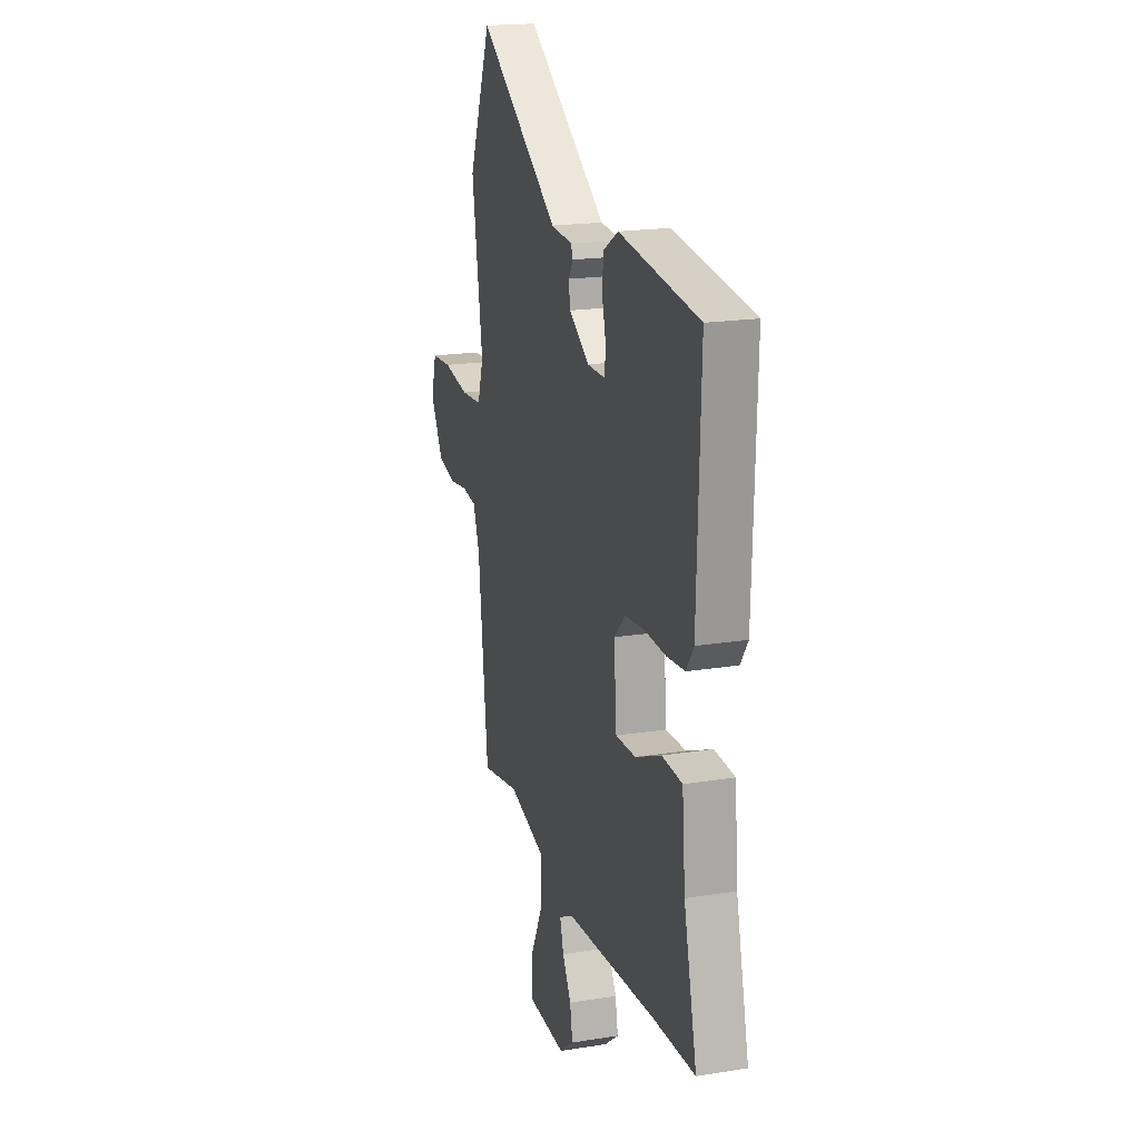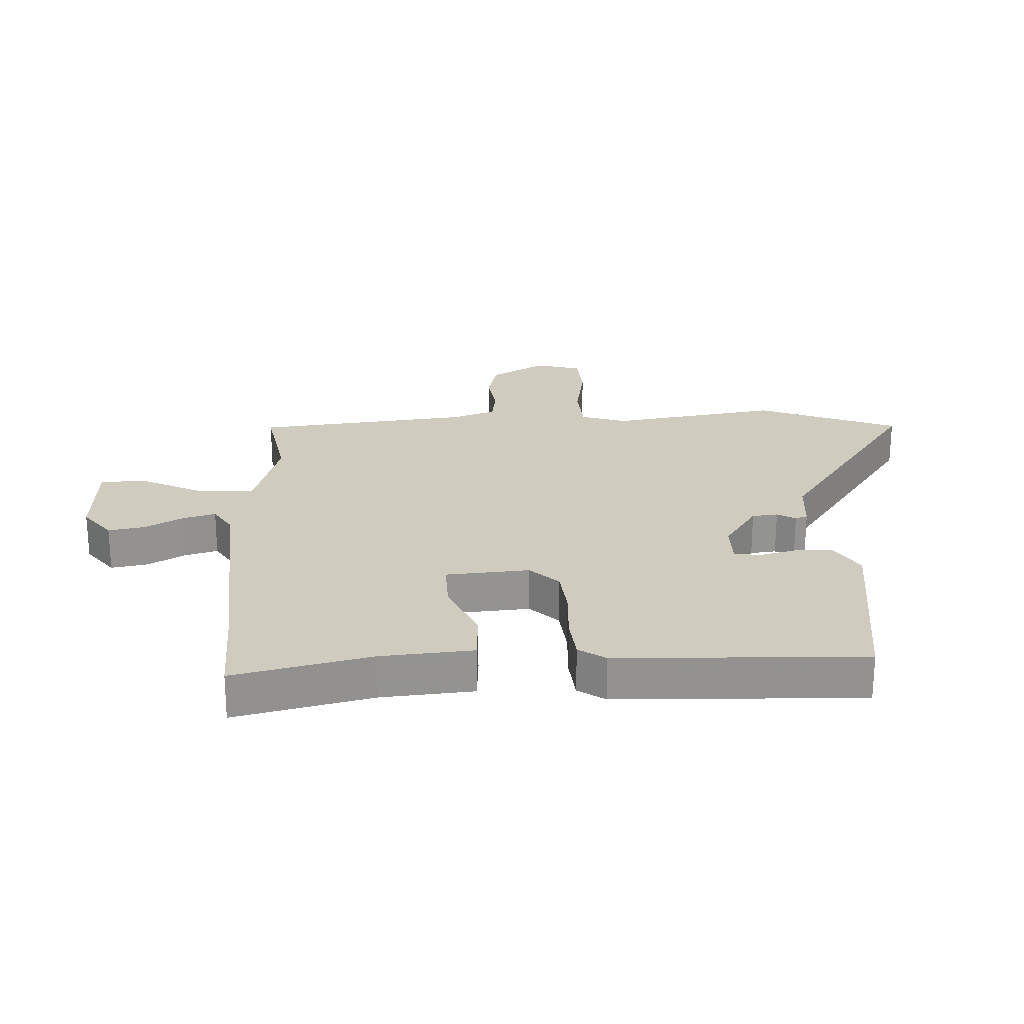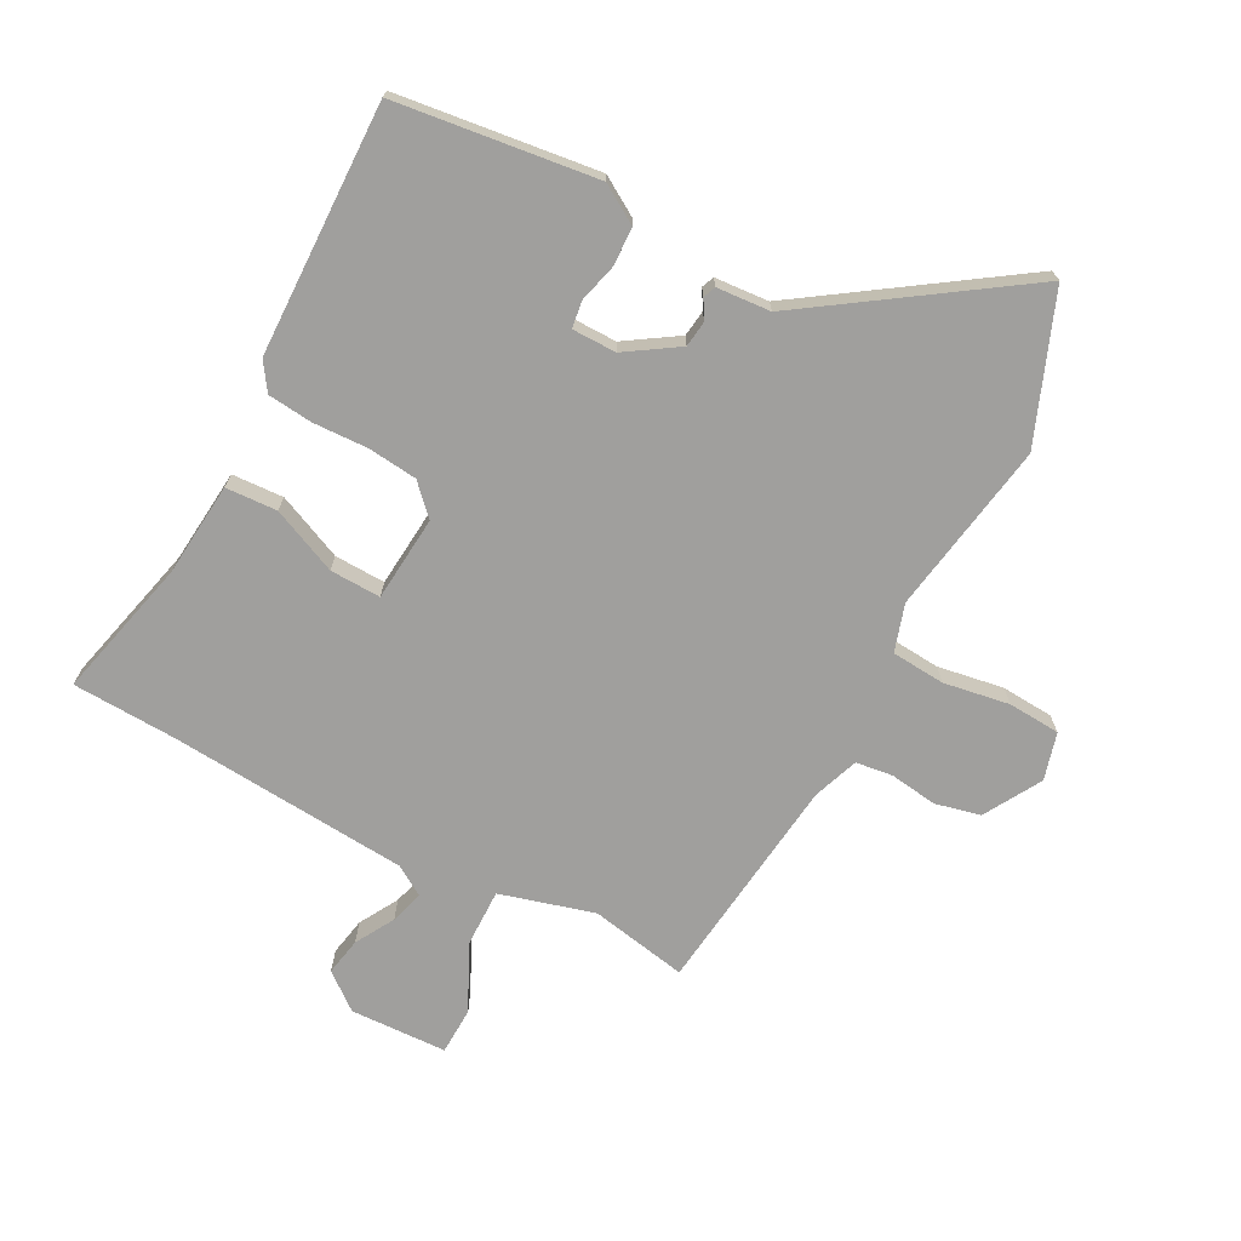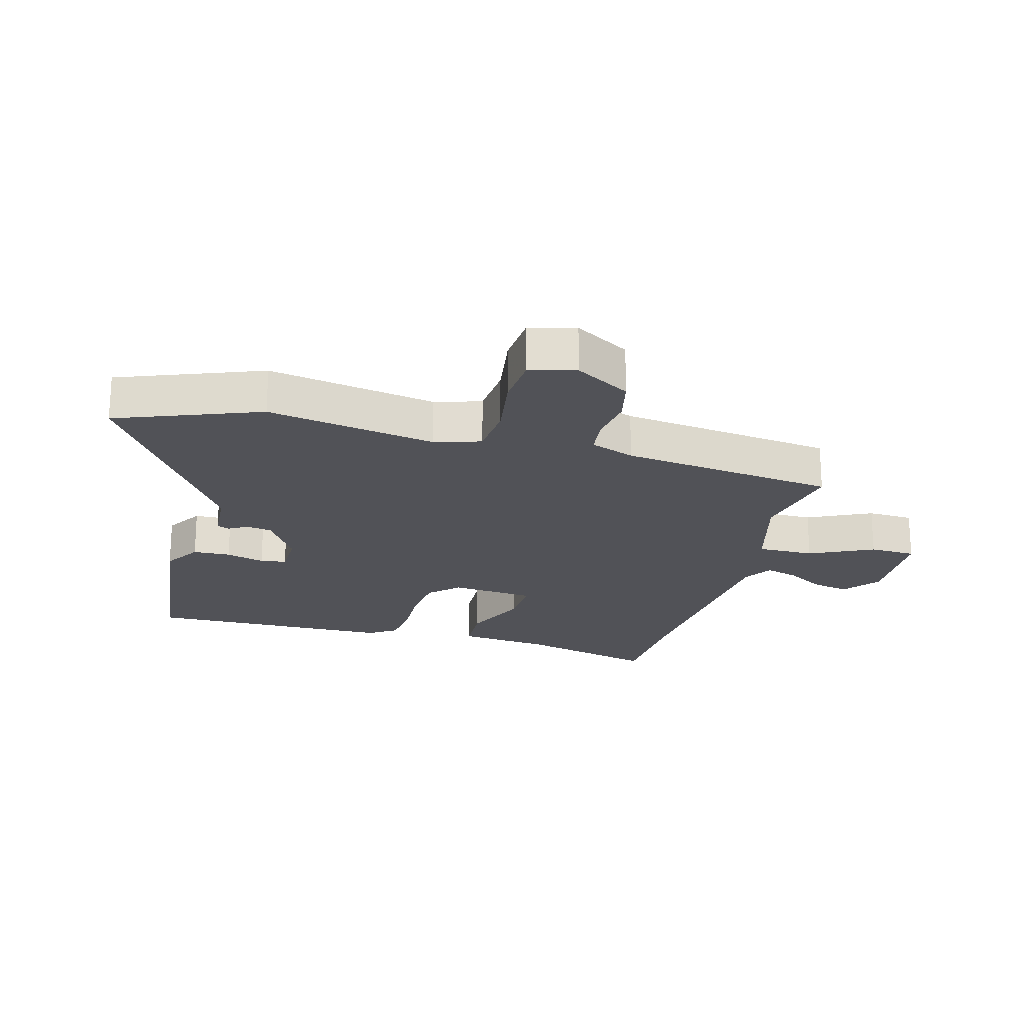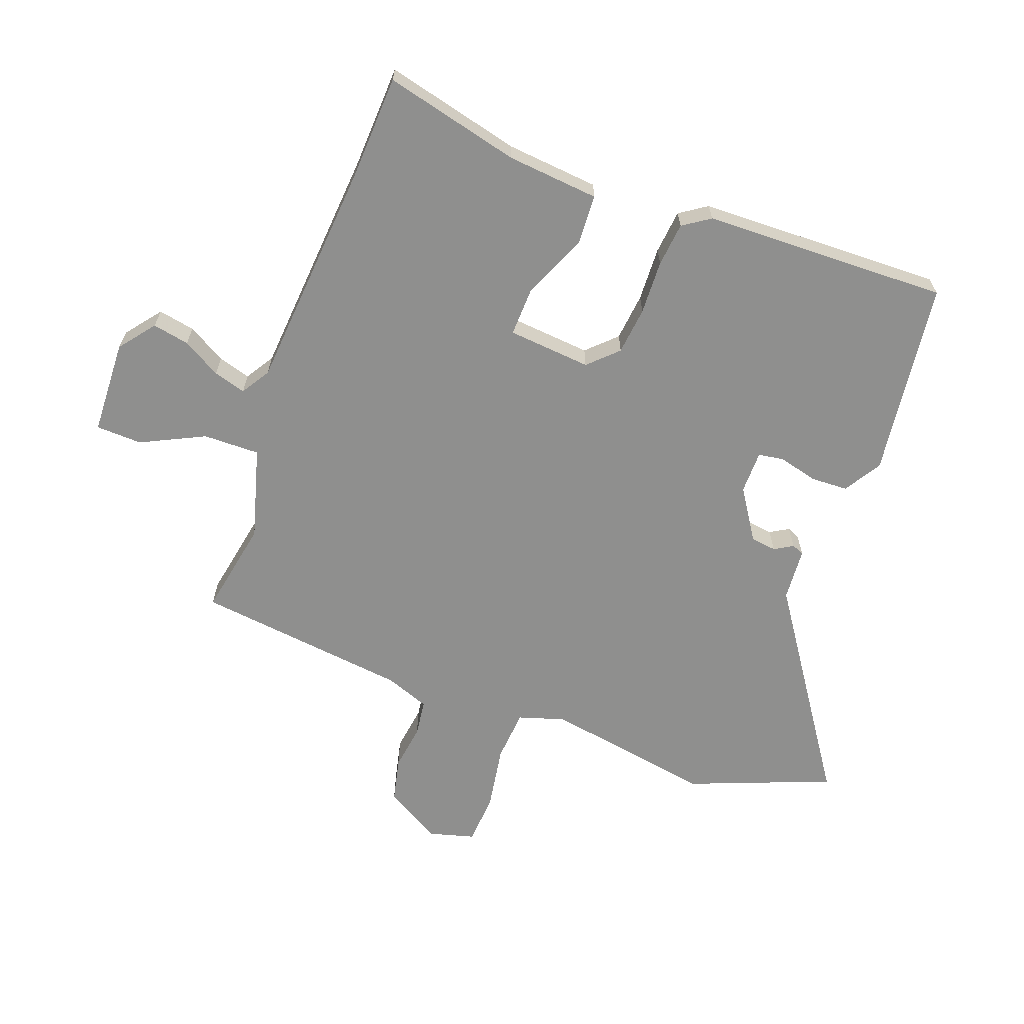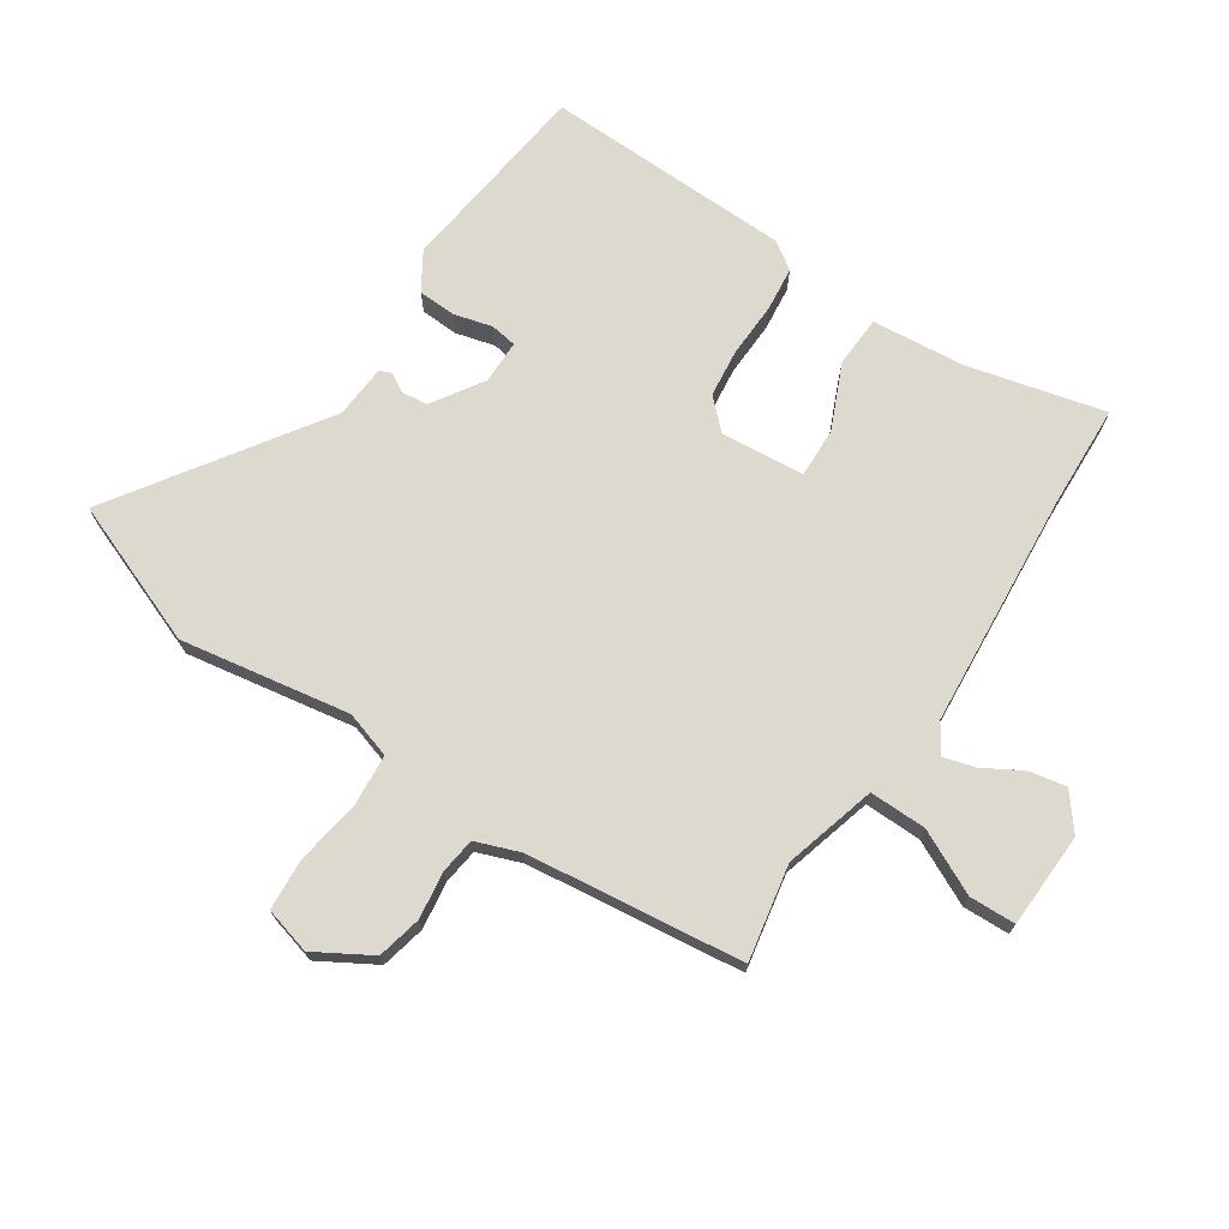
<metadata>
{"format":"obj","ext":"obj","renderer":"f3d","projection":"perspective","resolution":1024,"background":"white","views":[{"elev":19.1,"azim":-106.9,"up":"+Z"},{"elev":23.7,"azim":-92.5,"up":"+Y"},{"elev":-71.3,"azim":-28.2,"up":"+Y"},{"elev":-21.5,"azim":74.1,"up":"+Y"},{"elev":-65.2,"azim":-110.6,"up":"+Y"},{"elev":71.8,"azim":123.1,"up":"+Y"}]}
</metadata>
<code>
v 0.468 0.07 -0.489
v 0.313 0.07 -0.461
v 0.164 0.07 -0.504
v 0.166 0.07 -0.596
v 0.217 0.07 -0.699
v 0.215 0.07 -0.774
v 0.061 0.07 -0.781
v 0.003 0.07 -0.736
v 0.014 0.07 -0.676
v 0.049 0.07 -0.614
v 0.064 0.07 -0.561
v 0.017 0.07 -0.532
v -0.363 0.07 -0.505
v -0.531 0.07 -0.499
v -0.478 0.07 -0.276
v -0.465 0.07 -0.126
v -0.383 0.07 -0.121
v -0.278 0.07 -0.166
v -0.197 0.07 -0.168
v -0.186 0.07 -0.032
v -0.231 0.07 0.014
v -0.309 0.07 0.022
v -0.397 0.07 0.018
v -0.469 0.07 0.025
v -0.499 0.07 0.069
v -0.512 0.07 0.47
v -0.192 0.07 0.512
v -0.131 0.07 0.475
v -0.128 0.07 0.414
v -0.144 0.07 0.351
v -0.137 0.07 0.309
v -0.067 0.07 0.309
v 0.015 0.07 0.363
v 0.02 0.07 0.405
v 0.002 0.07 0.435
v 0.01 0.07 0.455
v 0.096 0.07 0.462
v 0.425 0.07 0.688
v 0.517 0.07 0.457
v 0.473 0.07 0.182
v 0.497 0.07 0.107
v 0.582 0.07 0.101
v 0.687 0.07 0.119
v 0.77 0.07 0.114
v 0.791 0.07 0.039
v 0.739 0.07 -0.052
v 0.667 0.07 -0.069
v 0.592 0.07 -0.059
v 0.533 0.07 -0.067
v 0.507 0.07 -0.139
v 0.468 0 -0.489
v 0.313 0 -0.461
v 0.164 0 -0.504
v 0.166 0 -0.596
v 0.217 0 -0.699
v 0.215 0 -0.774
v 0.061 0 -0.781
v 0.003 0 -0.736
v 0.014 0 -0.676
v 0.049 0 -0.614
v 0.064 0 -0.561
v 0.017 0 -0.532
v -0.363 0 -0.505
v -0.531 0 -0.499
v -0.478 0 -0.276
v -0.465 0 -0.126
v -0.383 0 -0.121
v -0.278 0 -0.166
v -0.197 0 -0.168
v -0.186 0 -0.032
v -0.231 0 0.014
v -0.309 0 0.022
v -0.397 0 0.018
v -0.469 0 0.025
v -0.499 0 0.069
v -0.512 0 0.47
v -0.192 0 0.512
v -0.131 0 0.475
v -0.128 0 0.414
v -0.144 0 0.351
v -0.137 0 0.309
v -0.067 0 0.309
v 0.015 0 0.363
v 0.02 0 0.405
v 0.002 0 0.435
v 0.01 0 0.455
v 0.096 0 0.462
v 0.425 0 0.688
v 0.517 0 0.457
v 0.473 0 0.182
v 0.497 0 0.107
v 0.582 0 0.101
v 0.687 0 0.119
v 0.77 0 0.114
v 0.791 0 0.039
v 0.739 0 -0.052
v 0.667 0 -0.069
v 0.592 0 -0.059
v 0.533 0 -0.067
v 0.507 0 -0.139
f 45 46 47 48
f 45 48 49
f 42 43 44 45
f 41 42 45 49
f 40 41 49 50
f 37 38 39 40
f 34 35 36 37
f 33 34 37 40
f 32 33 40 50
f 27 28 29 30
f 27 30 31
f 26 27 31
f 25 26 31
f 22 23 24 25
f 21 22 25 31
f 20 21 31 32
f 15 16 17 18
f 13 14 15 18
f 12 13 18 19
f 11 12 19 20
f 7 8 9 10
f 7 10 11
f 4 5 6 7
f 3 4 7 11
f 32 50 1 2
f 3 11 20 32
f 2 3 32
f 98 97 96 95
f 99 98 95
f 95 94 93 92
f 99 95 92 91
f 100 99 91 90
f 90 89 88 87
f 87 86 85 84
f 90 87 84 83
f 100 90 83 82
f 80 79 78 77
f 81 80 77
f 81 77 76
f 81 76 75
f 75 74 73 72
f 81 75 72 71
f 82 81 71 70
f 68 67 66 65
f 68 65 64 63
f 69 68 63 62
f 70 69 62 61
f 60 59 58 57
f 61 60 57
f 57 56 55 54
f 61 57 54 53
f 52 51 100 82
f 82 70 61 53
f 82 53 52
f 1 51 52 2
f 2 52 53 3
f 3 53 54 4
f 4 54 55 5
f 5 55 56 6
f 6 56 57 7
f 7 57 58 8
f 8 58 59 9
f 9 59 60 10
f 10 60 61 11
f 11 61 62 12
f 12 62 63 13
f 13 63 64 14
f 14 64 65 15
f 15 65 66 16
f 16 66 67 17
f 17 67 68 18
f 18 68 69 19
f 19 69 70 20
f 20 70 71 21
f 21 71 72 22
f 22 72 73 23
f 23 73 74 24
f 24 74 75 25
f 25 75 76 26
f 26 76 77 27
f 27 77 78 28
f 28 78 79 29
f 29 79 80 30
f 30 80 81 31
f 31 81 82 32
f 32 82 83 33
f 33 83 84 34
f 34 84 85 35
f 35 85 86 36
f 36 86 87 37
f 37 87 88 38
f 38 88 89 39
f 39 89 90 40
f 40 90 91 41
f 41 91 92 42
f 42 92 93 43
f 43 93 94 44
f 44 94 95 45
f 45 95 96 46
f 46 96 97 47
f 47 97 98 48
f 48 98 99 49
f 49 99 100 50
f 50 100 51 1

</code>
